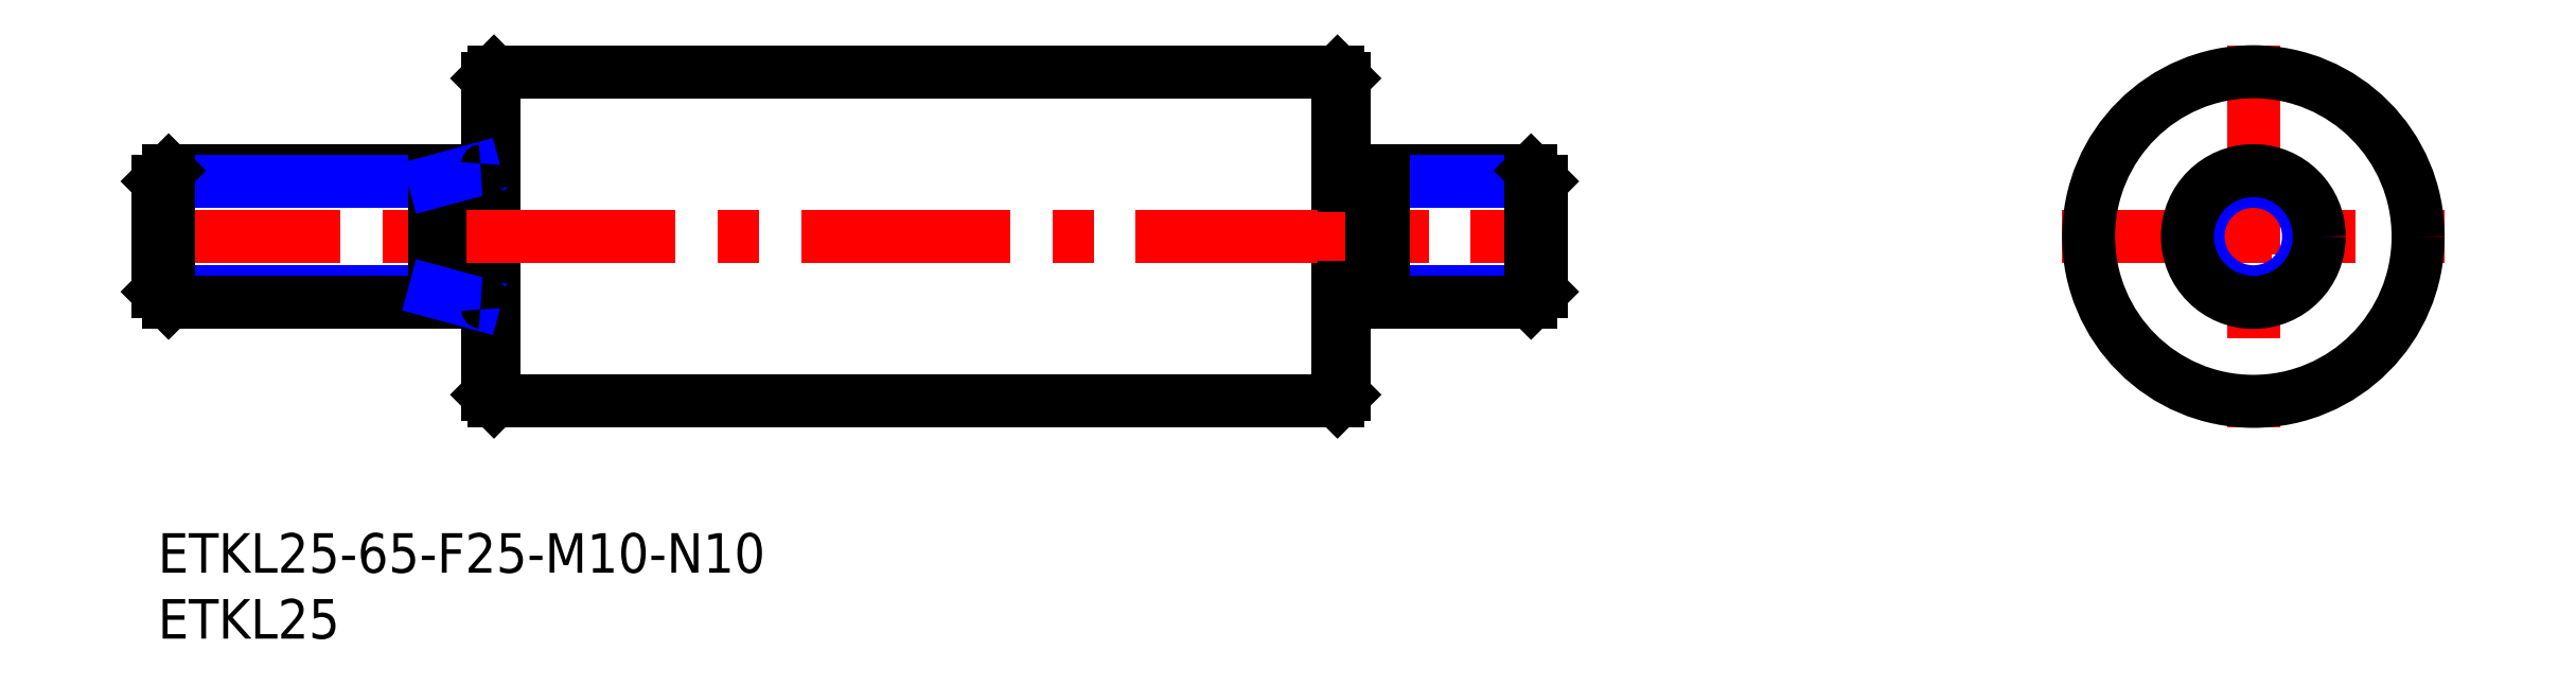
<metadata>
{"format":"dxf","ext":"dxf","renderer":"ezdxf+matplotlib","layout":"modelspace","background":"white","min_lineweight":24,"dpi":150}
</metadata>
<code>
0
SECTION
2
ENTITIES
0
INSERT
8
MSM_CONTINUOUS
2
*U4
10
0
20
0
30
0
0
INSERT
8
MSM_CONTINUOUS
2
*U5
10
0
20
0
30
0
0
LINE
8
MSM_CENTER
10
144.5
20
22.5
30
0
11
173.5
21
22.5
31
0
0
LINE
8
MSM_CONTINUOUS
10
89.5
20
35
30
0
11
90
21
34.5
31
0
0
LINE
8
MSM_CONTINUOUS
10
89.5
20
10
30
0
11
90
21
10.5
31
0
0
LINE
8
MSM_CONTINUOUS
10
90
20
34.5
30
0
11
90
21
10.5
31
0
0
LINE
8
MSM_CONTINUOUS
10
89.5
20
35
30
0
11
89.5
21
10
31
0
0
LINE
8
MSM_CENTER
10
159
20
37
30
0
11
159
21
8
31
0
0
LINE
8
MSM_CONTINUOUS
10
25.5
20
35
30
0
11
25
21
34.5
31
0
0
LINE
8
MSM_CONTINUOUS
10
25.5
20
10
30
0
11
25
21
10.5
31
0
0
LINE
8
MSM_CONTINUOUS
10
25.5
20
35
30
0
11
25.5
21
10
31
0
0
LINE
8
MSM_CONTINUOUS
10
25
20
34.5
30
0
11
25
21
10.5
31
0
0
LINE
8
MSM_CONTINUOUS
10
25.5
20
35
30
0
11
89.5
21
35
31
0
0
LINE
8
MSM_CONTINUOUS
10
25.5
20
10
30
0
11
89.5
21
10
31
0
0
LINE
8
MSM_CENTER
10
-2
20
22.5
30
0
11
107
21
22.5
31
0
0
CIRCLE
8
MSM_CONTINUOUS
10
159
20
22.5
30
0
40
12.5
0
CIRCLE
8
MSM_NARROW
10
159
20
22.5
30
0
40
4.188
0
CIRCLE
8
MSM_CONTINUOUS
10
159
20
22.5
30
0
40
5
0
LINE
8
MSM_NARROW
10
21
20
18.31
30
0
11
-1.27e-14
21
18.31
31
0
0
LINE
8
MSM_CONTINUOUS
10
24.5
20
17.5
30
0
11
0.812
21
17.5
31
0
0
LINE
8
MSM_CONTINUOUS
10
24.5
20
27.5
30
0
11
0.812
21
27.5
31
0
0
LINE
8
MSM_NARROW
10
21
20
26.69
30
0
11
-1.27e-14
21
26.69
31
0
0
LINE
8
MSM_CONTINUOUS
10
-1.27e-14
20
18.31
30
0
11
-1.27e-14
21
26.69
31
0
0
LINE
8
MSM_CONTINUOUS
10
-1.27e-14
20
18.31
30
0
11
0.812
21
17.5
31
0
0
LINE
8
MSM_CONTINUOUS
10
0.812
20
17.5
30
0
11
0.812
21
27.5
31
0
0
LINE
8
MSM_CONTINUOUS
10
0.812
20
27.5
30
0
11
-1.27e-14
21
26.69
31
0
0
LINE
8
MSM_CONTINUOUS
10
21
20
27.5
30
0
11
21
21
17.5
31
0
0
LINE
8
MSM_NARROW
10
21
20
26.69
30
0
11
24
21
27.5
31
0
0
LINE
8
MSM_NARROW
10
21
20
18.31
30
0
11
24
21
17.5
31
0
0
ARC
8
MSM_CONTINUOUS
10
24.5
20
28
30
0
40
0.5
50
270
51
0
0
ARC
8
MSM_CONTINUOUS
10
24.5
20
17
30
0
40
0.5
50
0
51
90
0
LINE
8
MSM_NARROW
10
93
20
18.31
30
0
11
105
21
18.31
31
0
0
LINE
8
MSM_CONTINUOUS
10
93
20
17.5
30
0
11
104.2
21
17.5
31
0
0
LINE
8
MSM_CONTINUOUS
10
93
20
27.5
30
0
11
104.2
21
27.5
31
0
0
LINE
8
MSM_NARROW
10
93
20
26.69
30
0
11
105
21
26.69
31
0
0
LINE
8
MSM_CONTINUOUS
10
105
20
18.31
30
0
11
105
21
26.69
31
0
0
LINE
8
MSM_CONTINUOUS
10
105
20
18.31
30
0
11
104.2
21
17.5
31
0
0
LINE
8
MSM_CONTINUOUS
10
104.2
20
17.5
30
0
11
104.2
21
27.5
31
0
0
LINE
8
MSM_CONTINUOUS
10
104.2
20
27.5
30
0
11
105
21
26.69
31
0
0
LINE
8
MSM_CONTINUOUS
10
90
20
26.35
30
0
11
93
21
26.35
31
0
0
LINE
8
MSM_CONTINUOUS
10
90
20
18.65
30
0
11
93
21
18.65
31
0
0
LINE
8
MSM_CONTINUOUS
10
93
20
17.5
30
0
11
93
21
27.5
31
0
0
ENDSEC
0
EOF

</code>
